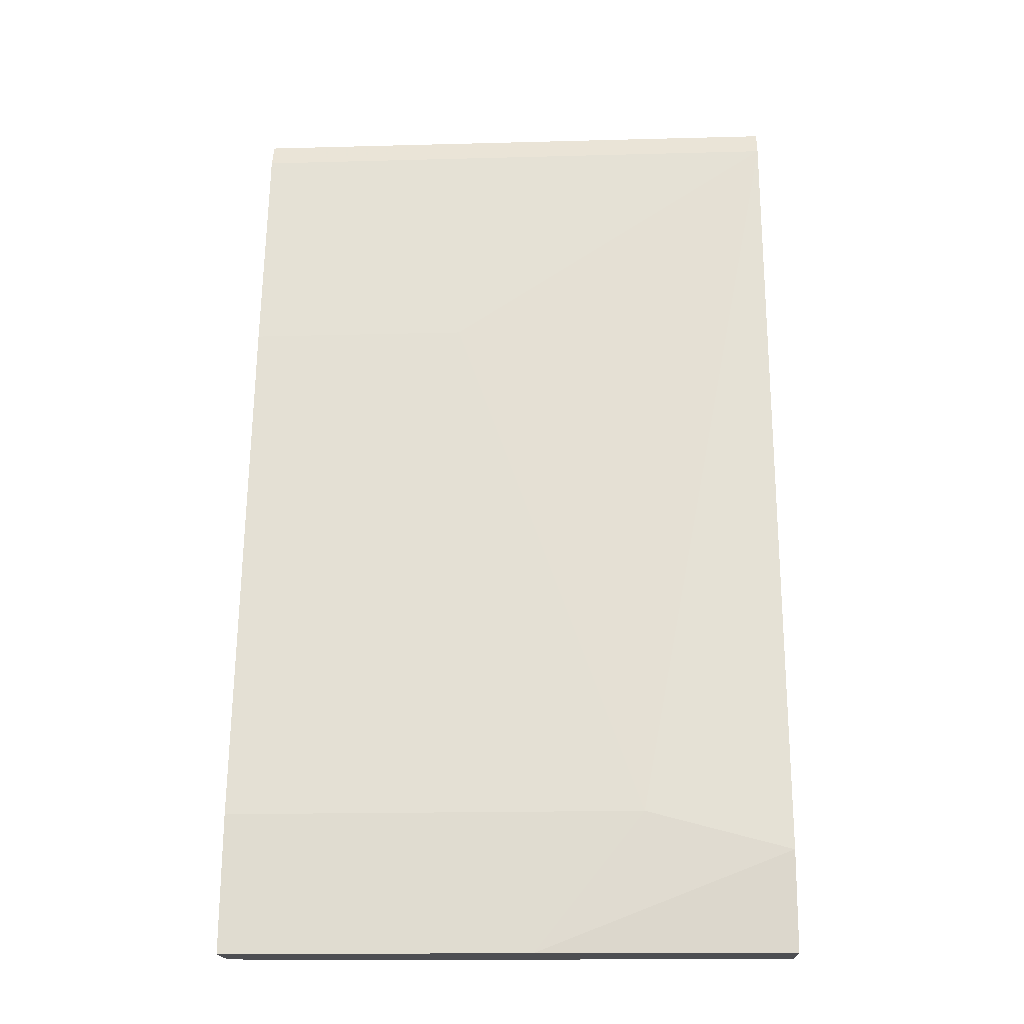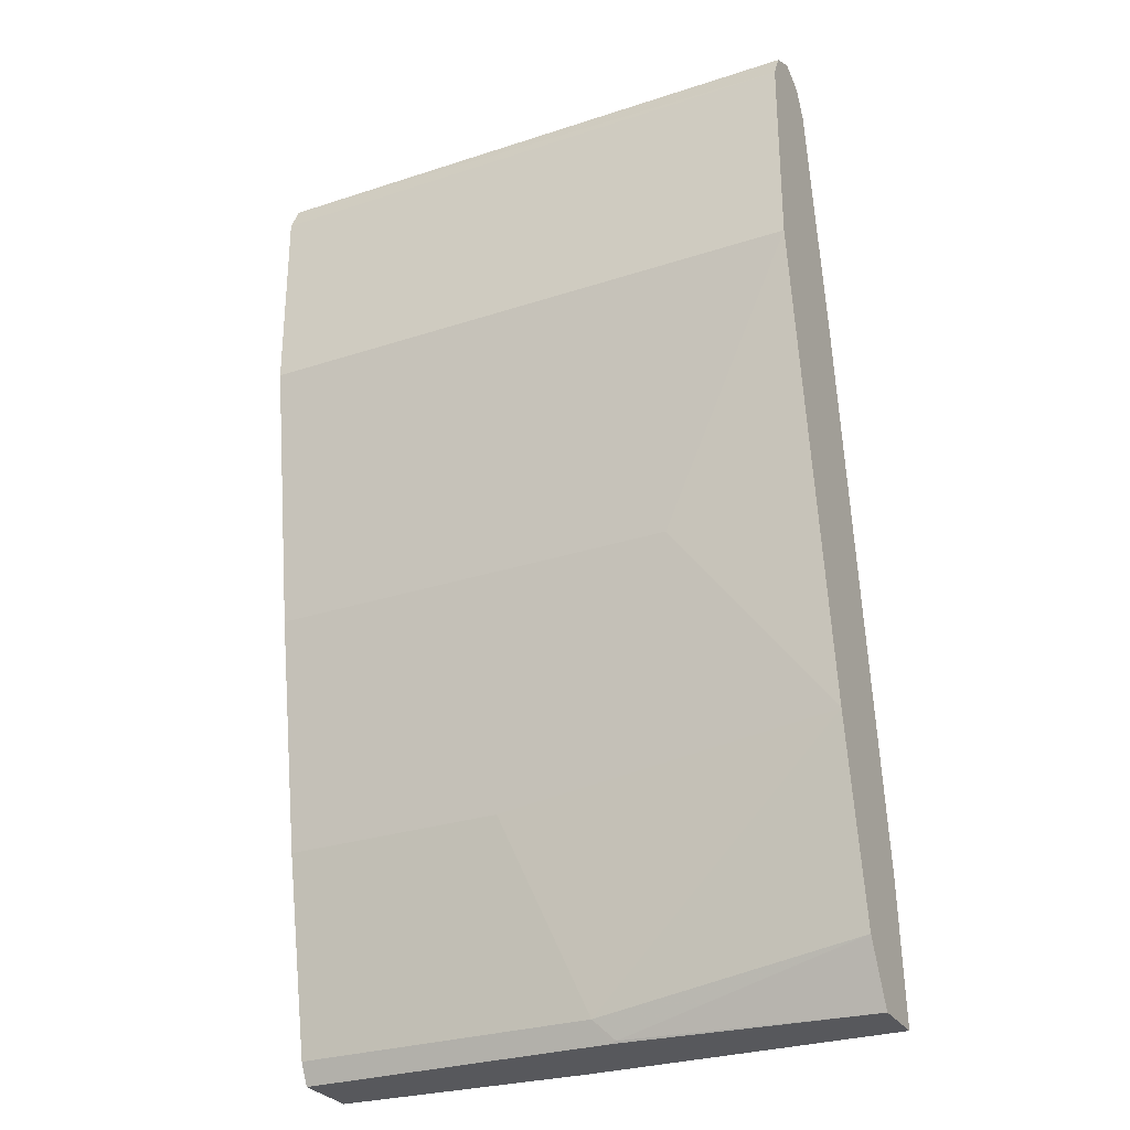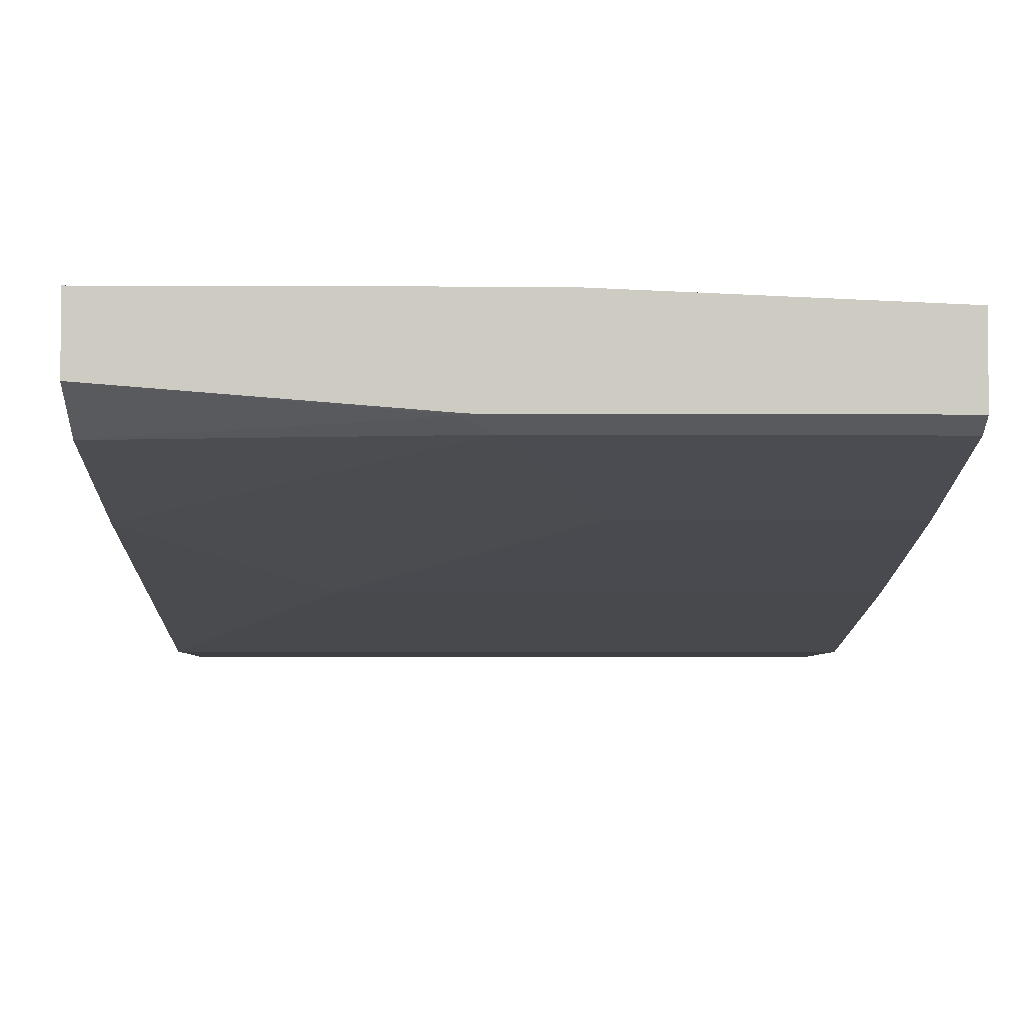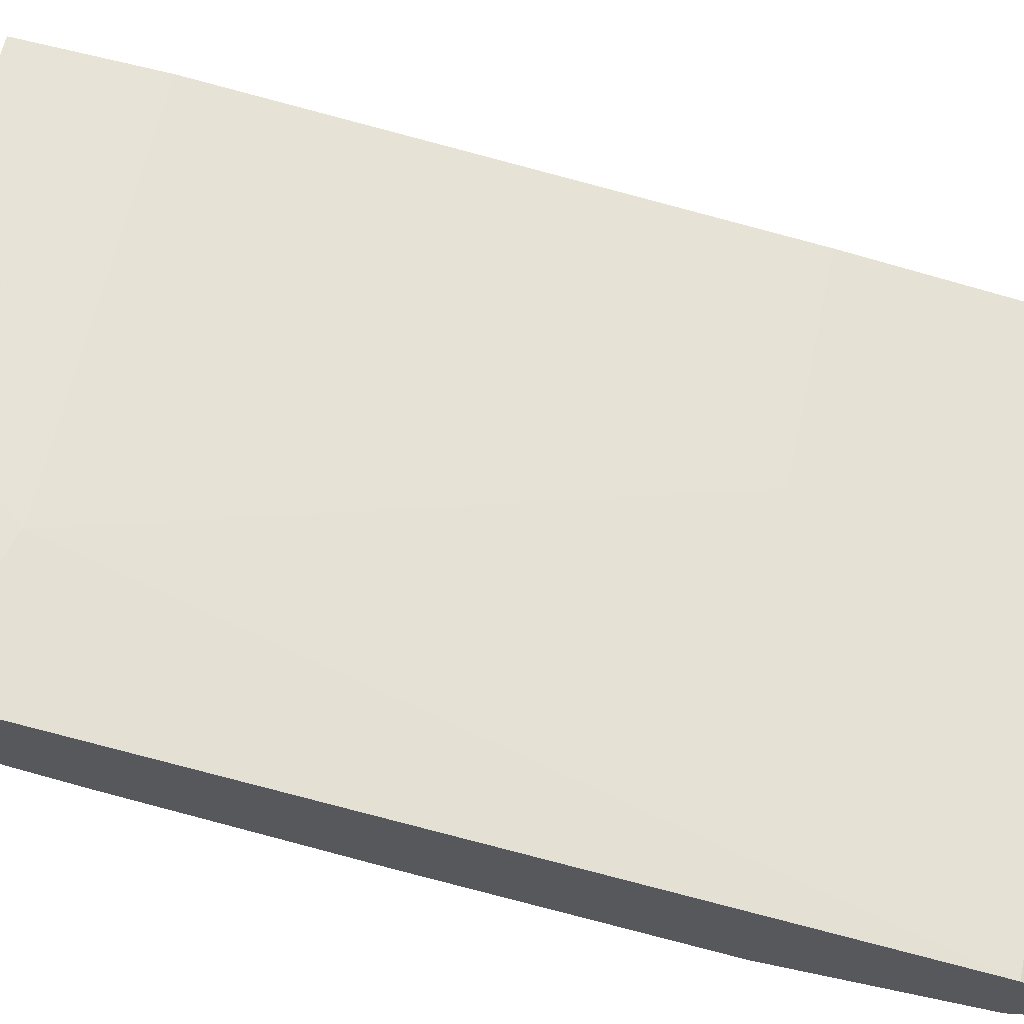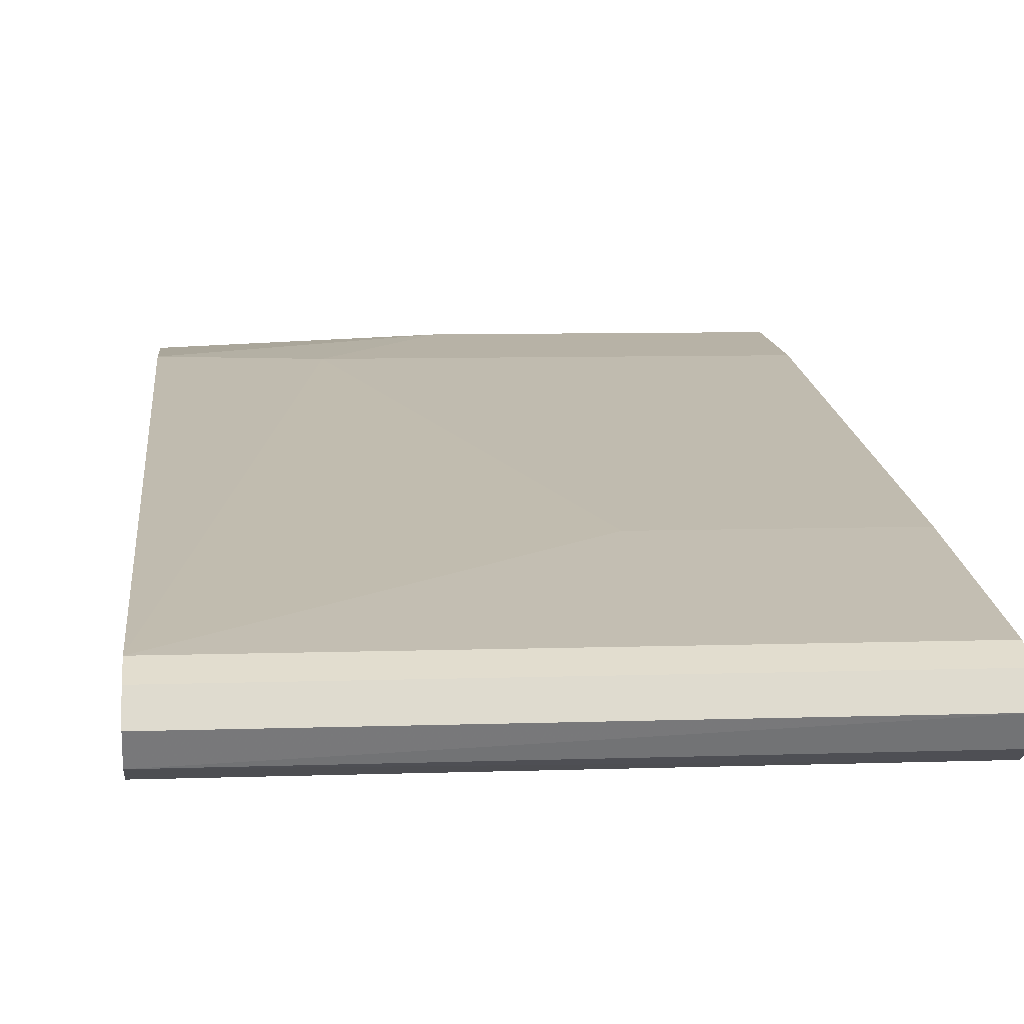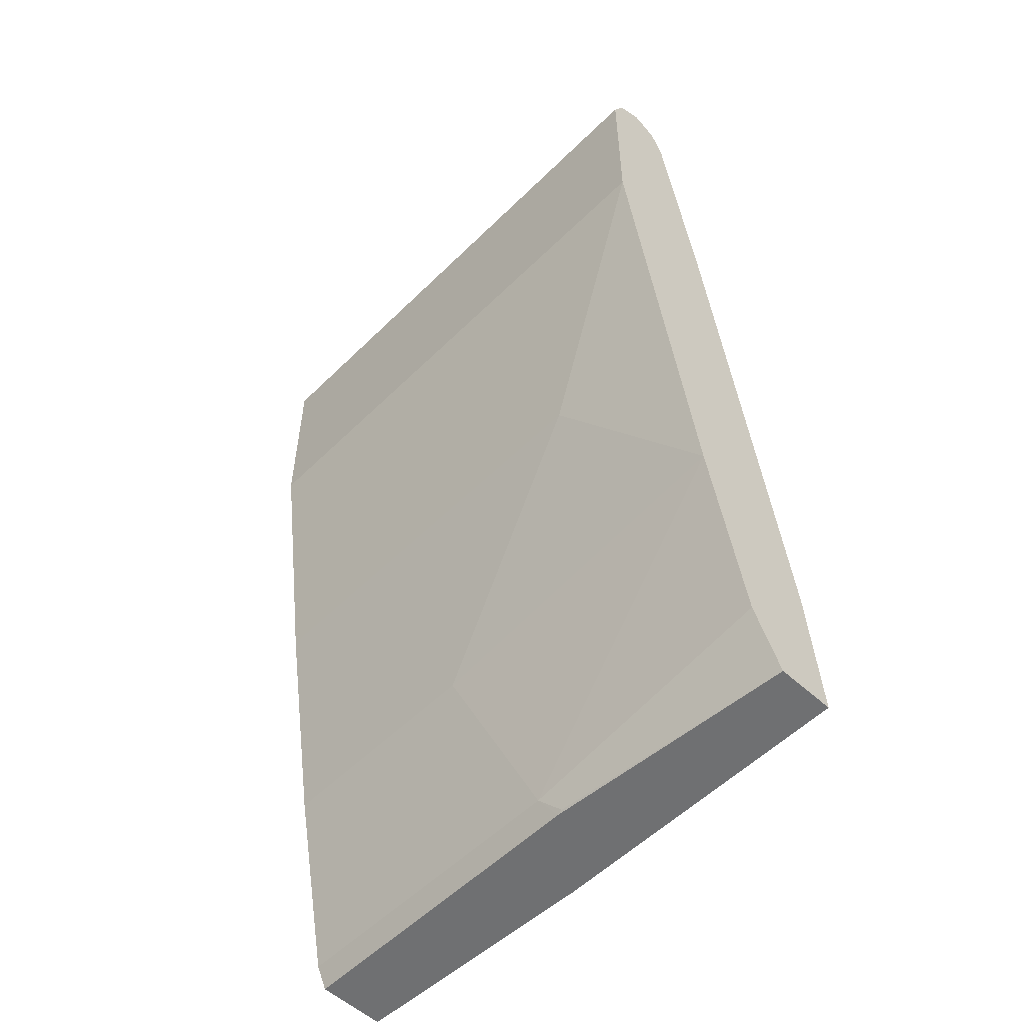
<metadata>
{"format":"obj","ext":"obj","renderer":"f3d","projection":"perspective","resolution":1024,"background":"white","views":[{"elev":-17.2,"azim":3.1,"up":"+Y"},{"elev":-28.6,"azim":-153.8,"up":"+Y"},{"elev":-4.2,"azim":-1.0,"up":"+Z"},{"elev":63.0,"azim":102.3,"up":"+Z"},{"elev":7.9,"azim":174.5,"up":"+Z"},{"elev":-54.9,"azim":-134.0,"up":"+Y"}]}
</metadata>
<code>
v 0.3915 0.5309 -0.584
v 0.006359 0.5309 -0.584
v 0.3915 0.522 -0.5663
v 0.3915 0.5226 -0.6018
v 0.006359 0.522 -0.6017
v 0.006359 0.522 -0.5663
v 0.006359 0.5085 -0.5595
v 0.3915 0.5043 -0.5574
v 0.3915 0.5043 -0.6105
v 0.006359 0.5043 -0.6105
v 0.006359 0.5043 -0.5574
v 0.1593 0.345 -0.5309
v 0.292 -0.02653 -0.4778
v 0.3915 -0.05306 -0.4778
v 0.3915 0.3716 -0.6105
v 0.006359 0.3716 -0.6105
v 0.006359 0.345 -0.5309
v 0.05312 0.1593 -0.5043
v 0.006359 -0.02653 -0.4778
v 0.217 -0.1207 -0.4705
v 0.3915 -0.1207 -0.4778
v 0.3915 0.1858 -0.584
v 0.1062 0.1858 -0.584
v 0.006359 0.2123 -0.584
v 0.006359 0.1593 -0.5043
v 0.006359 -0.1207 -0.4705
v 0.3915 -0.1207 -0.5236
v 0.3915 0.0266 -0.5574
v 0.2389 0.0266 -0.5574
v 0.006359 0.05314 -0.5574
v 0.006359 -0.1207 -0.5103
v 0.3915 -0.1061 -0.5309
v 0.1764 -0.1207 -0.5236
v 0.1858 -0.1061 -0.5309
v 0.006359 -0.0796 -0.5309
v 0.1713 -0.1207 -0.5233
v 0.1725 -0.1194 -0.5242
f 16 23 24
f 13 20 14
f 20 26 31
f 15 23 16
f 15 22 23
f 14 20 21
f 13 26 20
f 12 25 18
f 13 25 19
f 13 18 25
f 12 18 13
f 12 17 25
f 20 31 36
f 9 16 10
f 13 19 26
f 20 36 33
f 31 35 37
f 20 27 21
f 9 15 16
f 34 37 35
f 33 37 34
f 33 36 37
f 31 37 36
f 30 34 35
f 29 34 30
f 28 34 29
f 28 32 34
f 27 34 32
f 27 33 34
f 23 30 24
f 23 29 30
f 22 29 23
f 22 28 29
f 20 33 27
f 8 13 14
f 3 7 8
f 8 17 12
f 2 4 5
f 1 4 2
f 1 9 4
f 1 15 9
f 1 22 15
f 1 32 28
f 2 5 10
f 1 27 32
f 1 14 21
f 1 8 14
f 1 3 8
f 1 6 3
f 1 2 6
f 8 12 13
f 1 21 27
f 2 10 16
f 1 28 22
f 2 24 30
f 8 11 17
f 2 16 24
f 7 11 8
f 4 10 5
f 4 9 10
f 2 7 6
f 2 11 7
f 3 6 7
f 2 25 17
f 2 19 25
f 2 26 19
f 2 31 26
f 2 35 31
f 2 30 35
f 2 17 11

</code>
